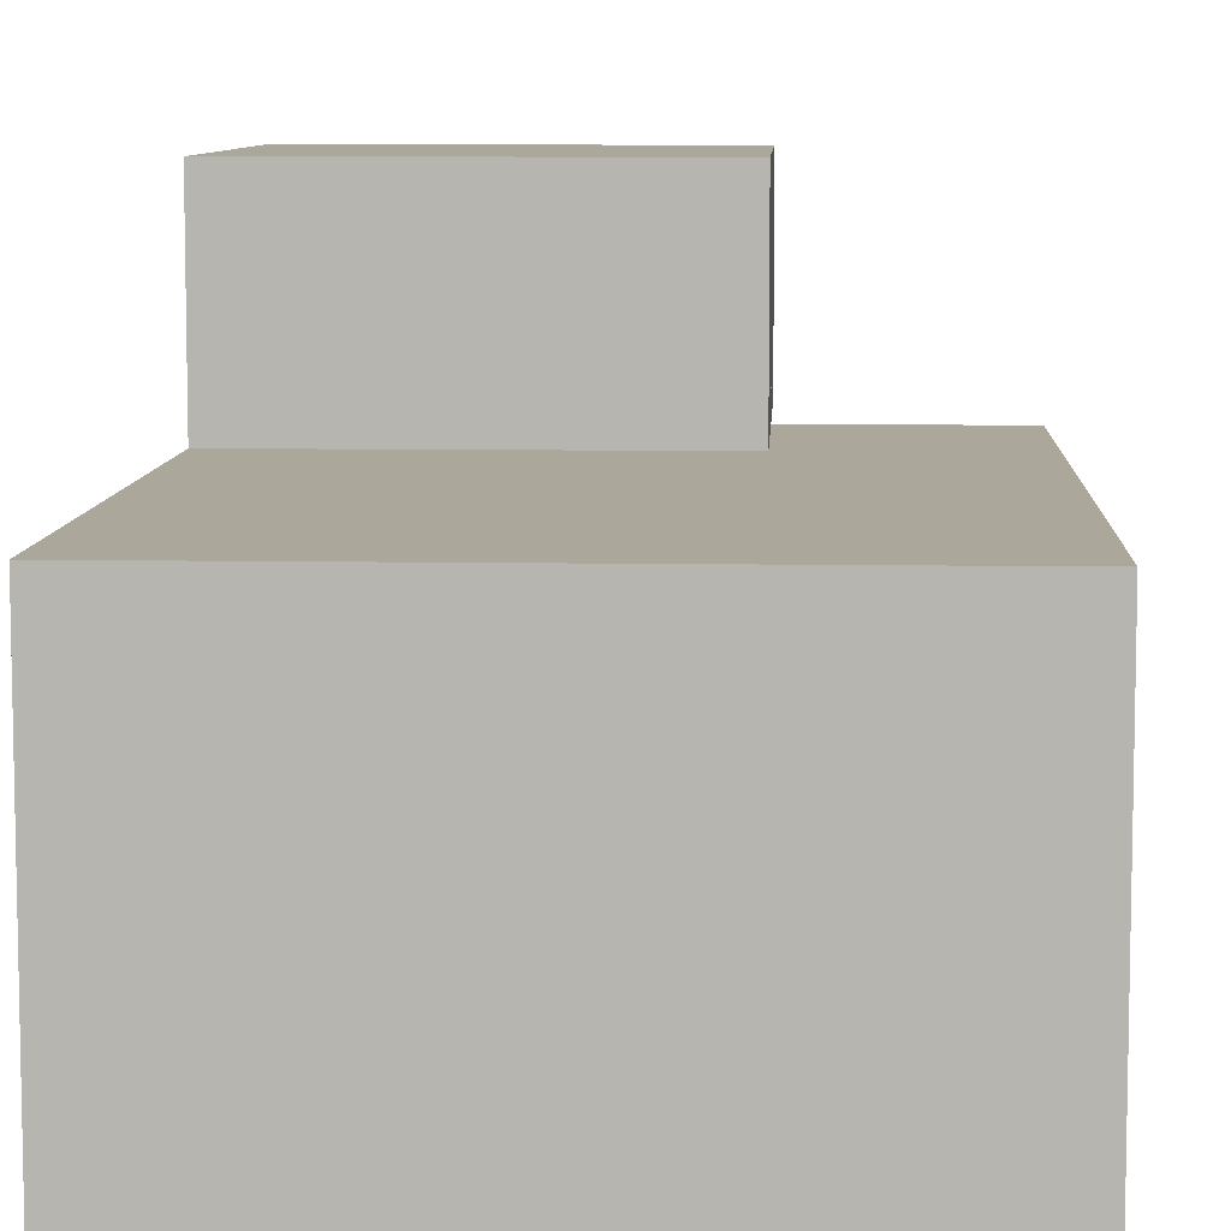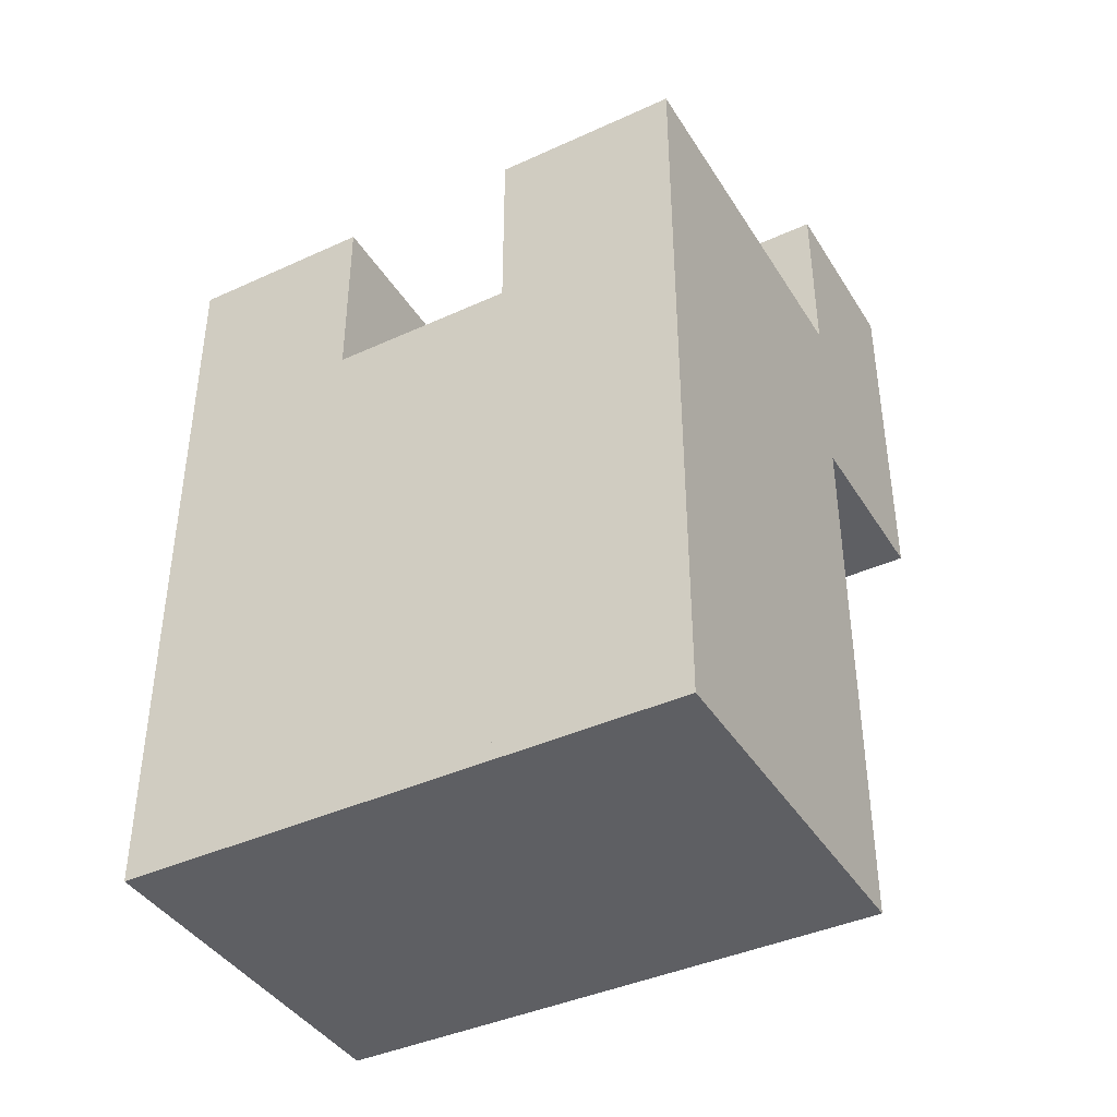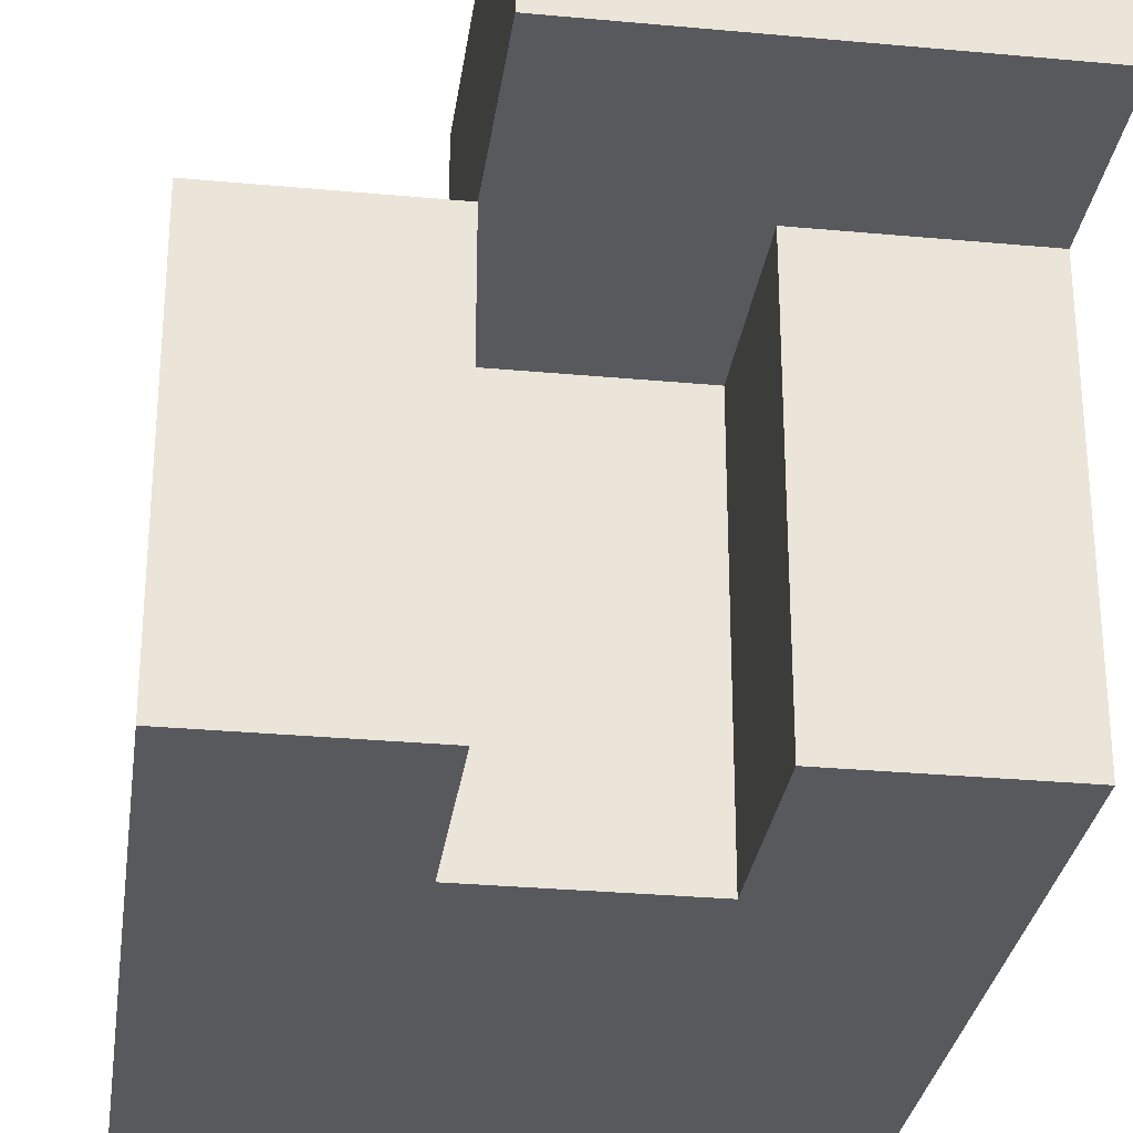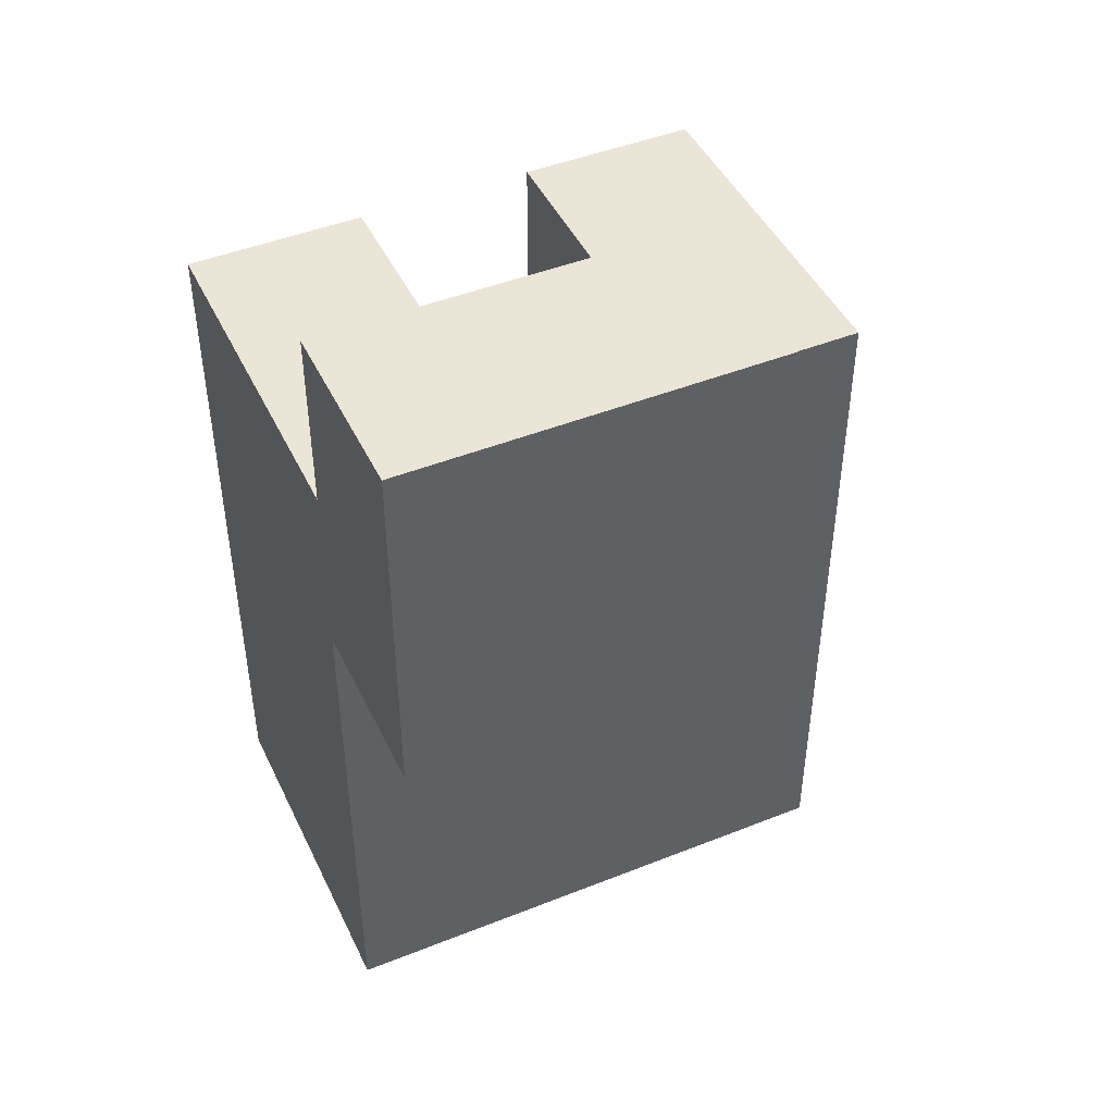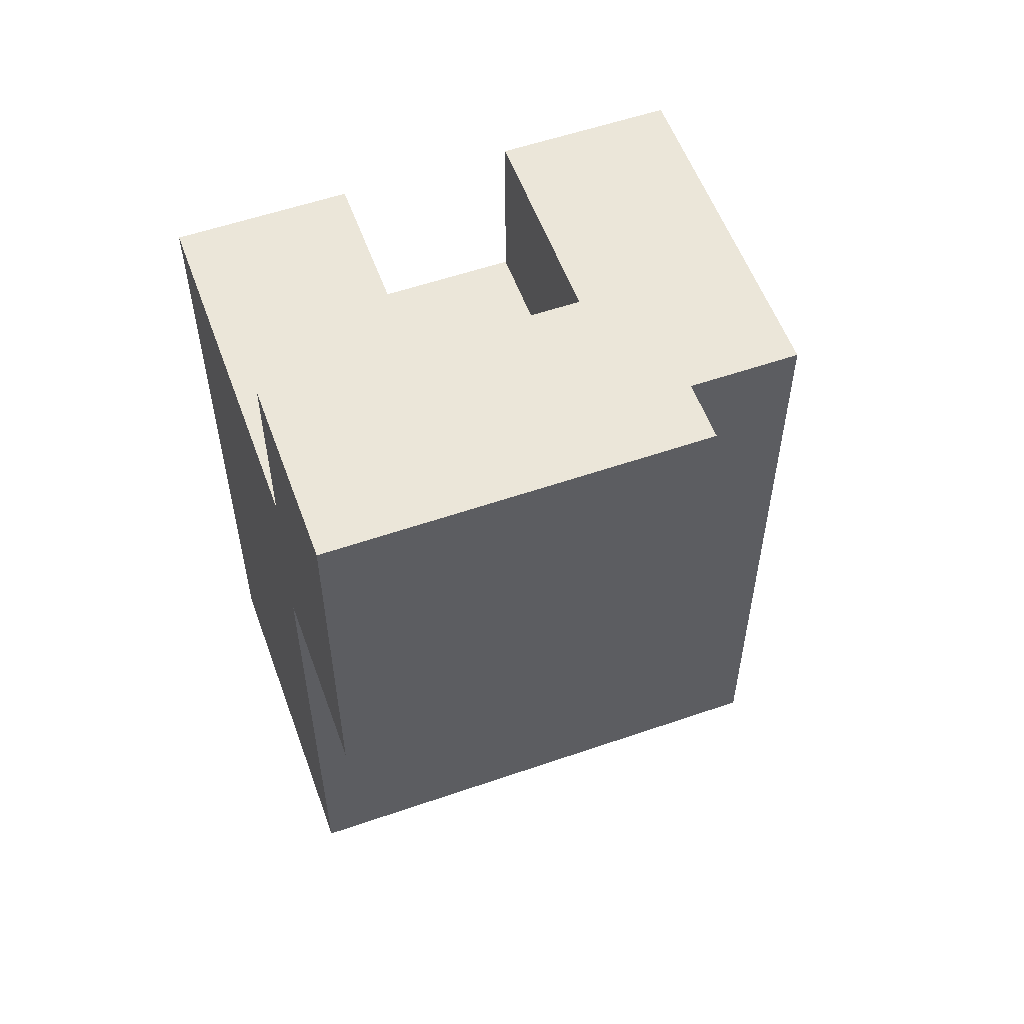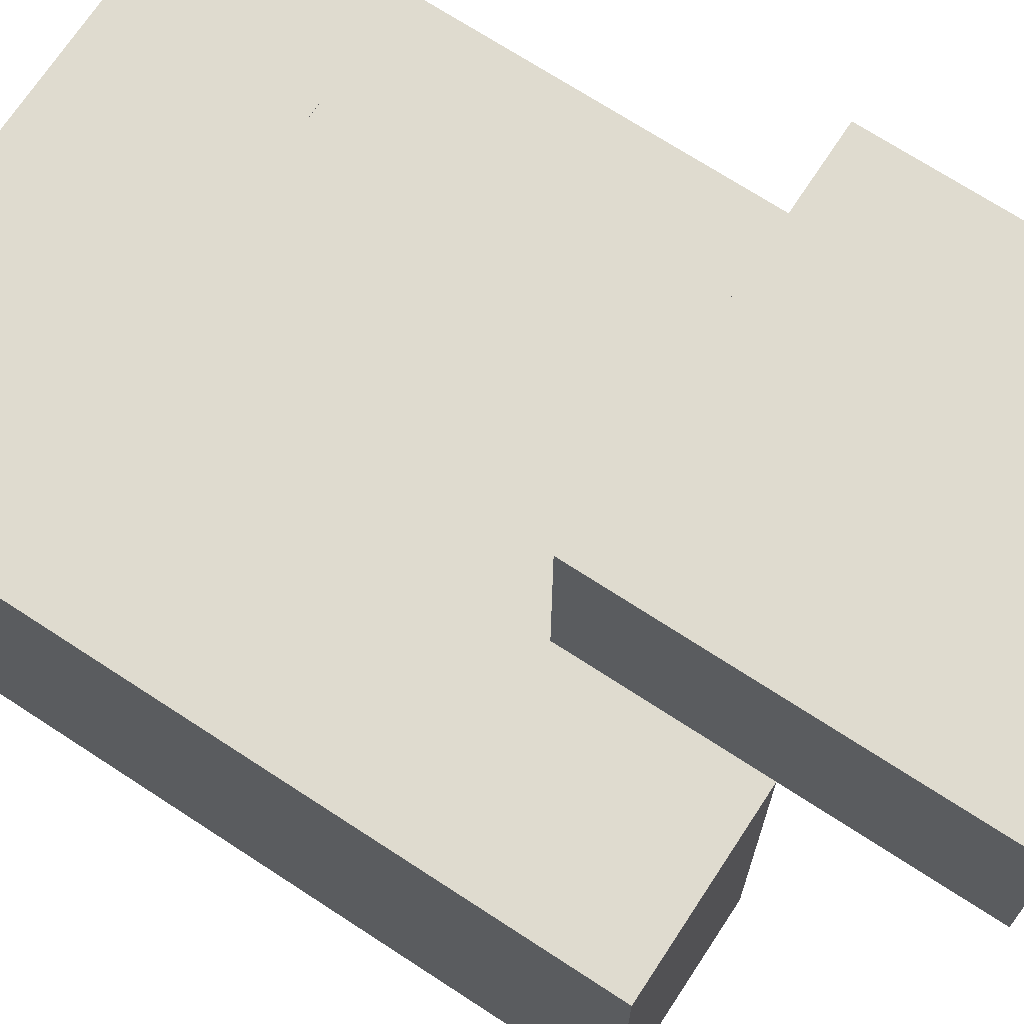
<metadata>
{"format":"obj","ext":"obj","renderer":"f3d","projection":"perspective","resolution":1024,"background":"white","views":[{"elev":8.2,"azim":2.8,"up":"+Z"},{"elev":-40.7,"azim":-150.8,"up":"+Y"},{"elev":-29.5,"azim":172.2,"up":"+Z"},{"elev":45.7,"azim":-24.6,"up":"+Y"},{"elev":56.1,"azim":-19.9,"up":"+Y"},{"elev":70.5,"azim":123.2,"up":"+Z"}]}
</metadata>
<code>
o rightLeg
v -1.5 0 0.5
v -1.5 0 -0.5
v -0.5 0 0.5
v -0.5 0 -0.5
v -0.5 1 -0.5
v 0.5 1 0.5
v 0.5 0 0.5
v 1.5 0 0.5
v 1.5 0 -0.5
v -1.5 0 -1.5
v -1.5 1 -1.5
v -0.5 0 -1.5
v 0.5 0 -0.5
v 0.5 0 -1.5
v 1.5 0 -1.5
v -1.5 1 0.5
v -1.5 2 0.5
v -1.5 1 -0.5
v -0.5 1 0.5
v 0.5 2 -0.5
v 0.5 1 -0.5
v 1.5 1 0.5
v 1.5 1 -0.5
v 1.5 2 -0.5
v -0.5 1 -1.5
v 0.5 1 -1.5
v 1.5 1 -1.5
v 1.5 2 -1.5
v -1.5 2 -0.5
v -0.5 2 0.5
v -0.5 3 -0.5
v 0.5 2 0.5
v 0.5 3 0.5
v 0.5 3 -0.5
v 1.5 2 0.5
v 1.5 3 0.5
v -1.5 2 -1.5
v -0.5 2 -0.5
v -0.5 2 -1.5
v 0.5 2 -1.5
v 0.5 3 -1.5
v -1.5 3 1.5
v -1.5 4 0.5
v -0.5 3 0.5
v -0.5 3 1.5
v -0.5 4 0.5
v 0.5 3 1.5
v 0.5 4 1.5
v -1.5 3 0.5
v -1.5 3 -0.5
v -0.5 4 -0.5
v 0.5 4 0.5
v 0.5 4 -0.5
v 1.5 4 0.5
v 1.5 4 -0.5
v -1.5 4 -0.5
v -1.5 3 -1.5
v -1.5 4 -1.5
v -0.5 3 -1.5
v -0.5 4 -1.5
v 0.5 4 -1.5
v 1.5 3 -0.5
v 1.5 3 -1.5
v 1.5 4 -1.5
v -1.5 4 1.5
v -1.5 5 1.5
v -1.5 5 0.5
v -0.5 4 1.5
v -0.5 5 1.5
v -0.5 5 0.5
v 0.5 5 1.5
v 0.5 5 0.5
f 1 16 18 2
f 2 18 5 4
f 4 5 19 3
f 3 19 16 1
f 2 4 3 1
f 5 18 16 19
f 4 5 21 13
f 13 21 6 7
f 7 6 19 3
f 4 13 7 3
f 21 5 19 6
f 13 21 23 9
f 9 23 22 8
f 8 22 6 7
f 13 9 8 7
f 23 21 6 22
f 16 17 29 18
f 18 29 38 5
f 5 38 30 19
f 19 30 17 16
f 38 29 17 30
f 5 38 20 21
f 21 20 32 6
f 6 32 30 19
f 20 38 30 32
f 21 20 24 23
f 23 24 35 22
f 22 35 32 6
f 24 20 32 35
f 18 29 37 11
f 11 37 39 25
f 25 39 38 5
f 39 37 29 38
f 25 39 40 26
f 26 40 20 21
f 40 39 38 20
f 26 40 28 27
f 27 28 24 23
f 28 40 20 24
f 17 49 50 29
f 29 50 31 38
f 38 31 44 30
f 30 44 49 17
f 31 50 49 44
f 38 31 34 20
f 20 34 33 32
f 32 33 44 30
f 34 31 44 33
f 20 34 62 24
f 24 62 36 35
f 35 36 33 32
f 62 34 33 36
f 29 50 57 37
f 37 57 59 39
f 39 59 31 38
f 59 57 50 31
f 39 59 41 40
f 40 41 34 20
f 41 59 31 34
f 40 41 63 28
f 28 63 62 24
f 63 41 34 62
f 2 18 11 10
f 10 11 25 12
f 12 25 5 4
f 10 12 4 2
f 25 11 18 5
f 12 25 26 14
f 14 26 21 13
f 12 14 13 4
f 26 25 5 21
f 14 26 27 15
f 15 27 23 9
f 14 15 9 13
f 27 26 21 23
f 42 65 43 49
f 49 43 46 44
f 44 46 68 45
f 45 68 65 42
f 49 44 45 42
f 46 43 65 68
f 44 46 52 33
f 33 52 48 47
f 47 48 68 45
f 44 33 47 45
f 52 46 68 48
f 49 43 56 50
f 50 56 51 31
f 31 51 46 44
f 51 56 43 46
f 33 52 53 34
f 34 53 55 62
f 62 55 54 36
f 36 54 52 33
f 55 53 52 54
f 50 56 58 57
f 57 58 60 59
f 59 60 51 31
f 60 58 56 51
f 34 53 61 41
f 41 61 64 63
f 63 64 55 62
f 64 61 53 55
f 65 66 67 43
f 43 67 70 46
f 46 70 69 68
f 68 69 66 65
f 70 67 66 69
f 46 70 72 52
f 52 72 71 48
f 48 71 69 68
f 72 70 69 71

</code>
